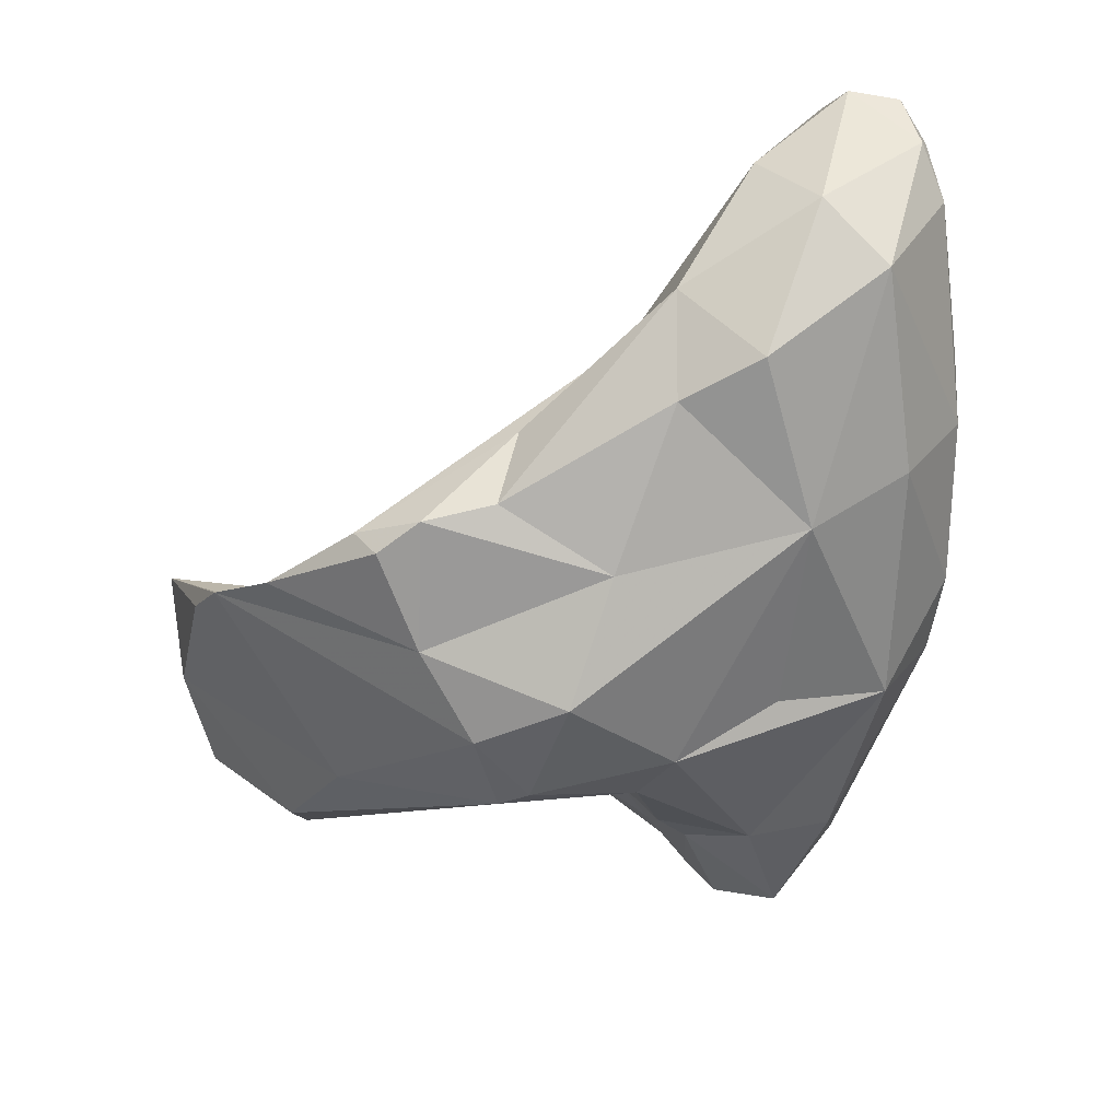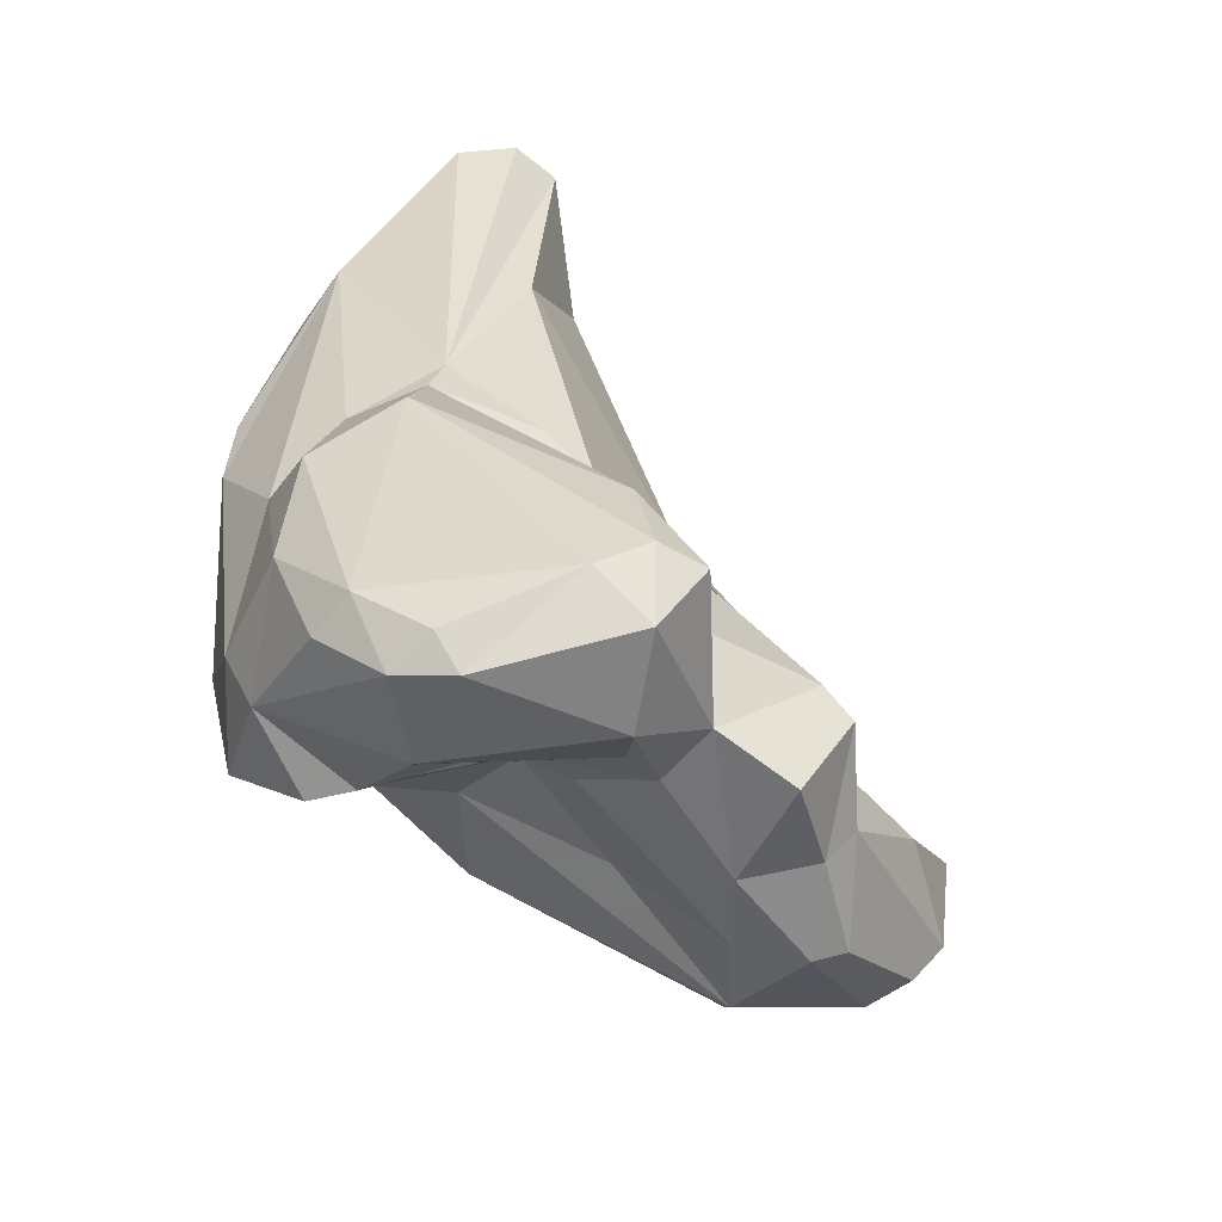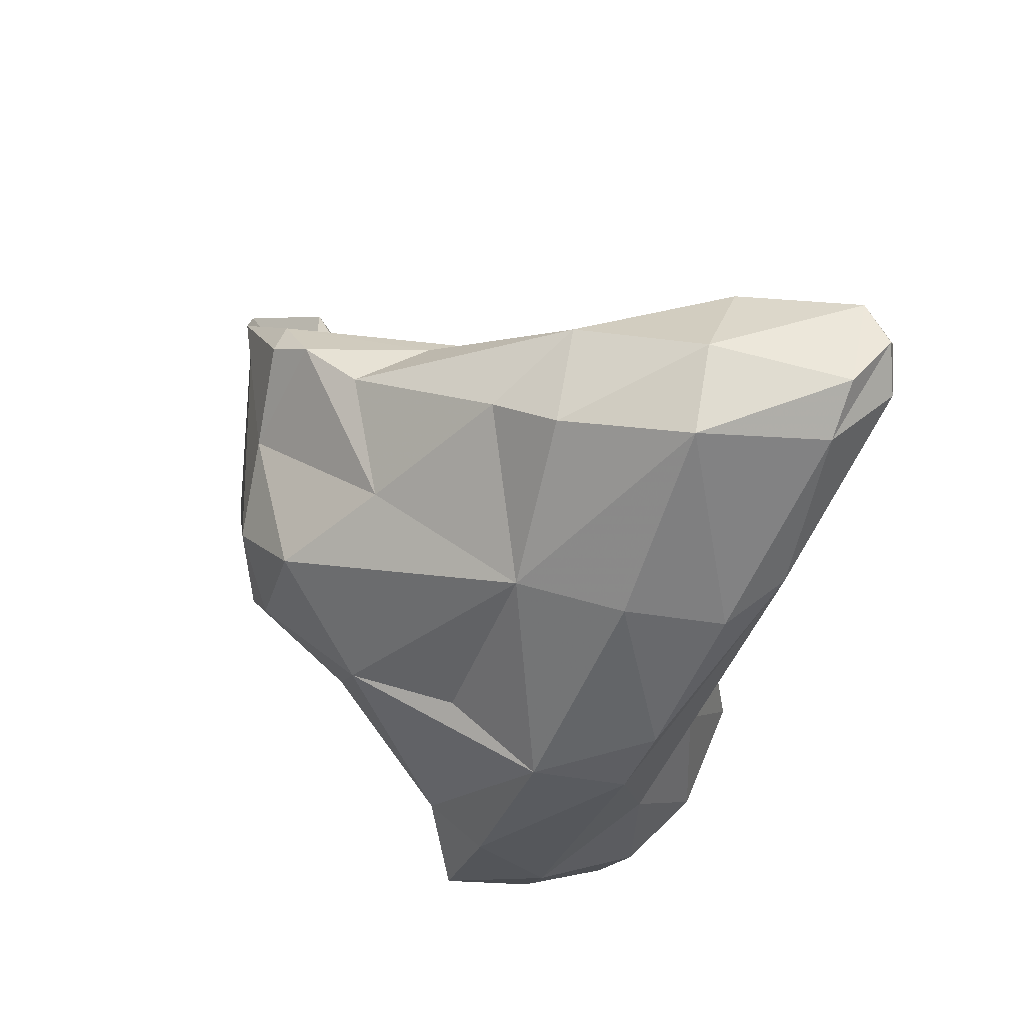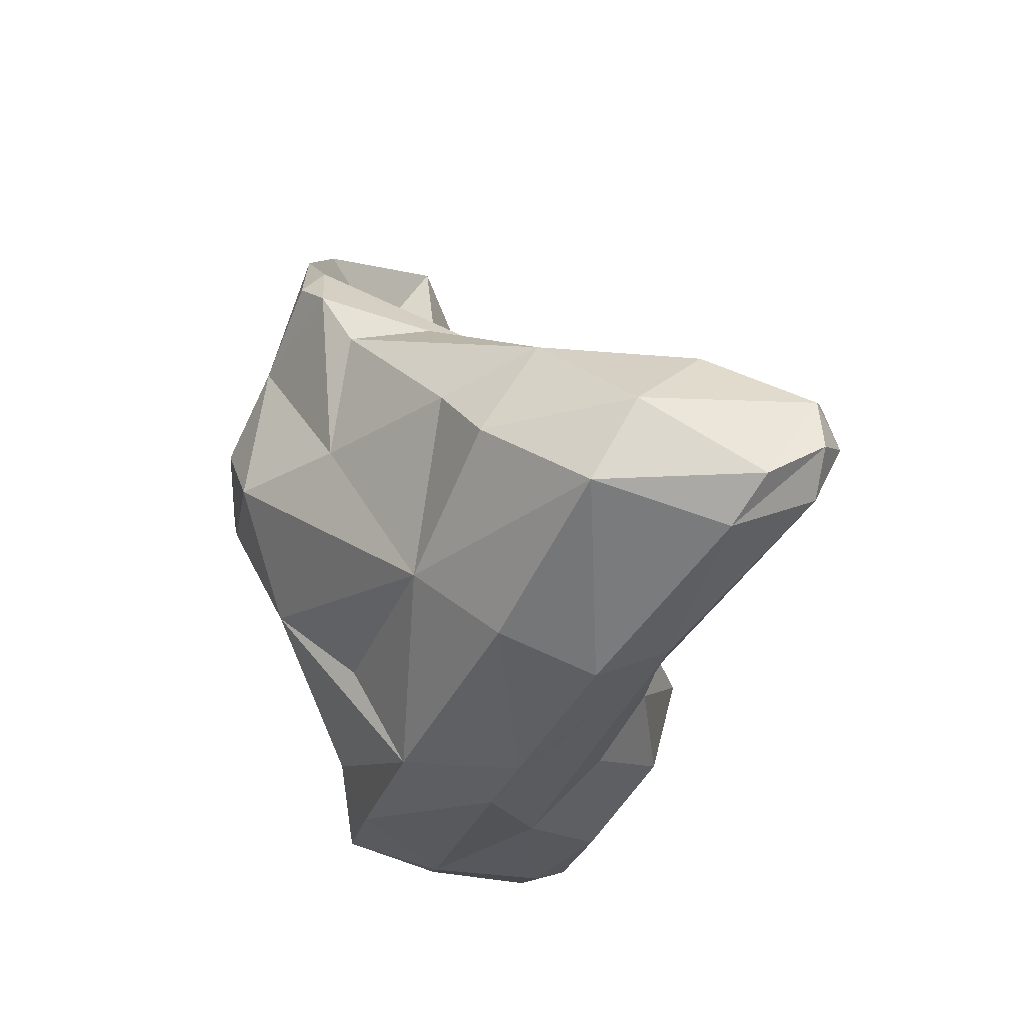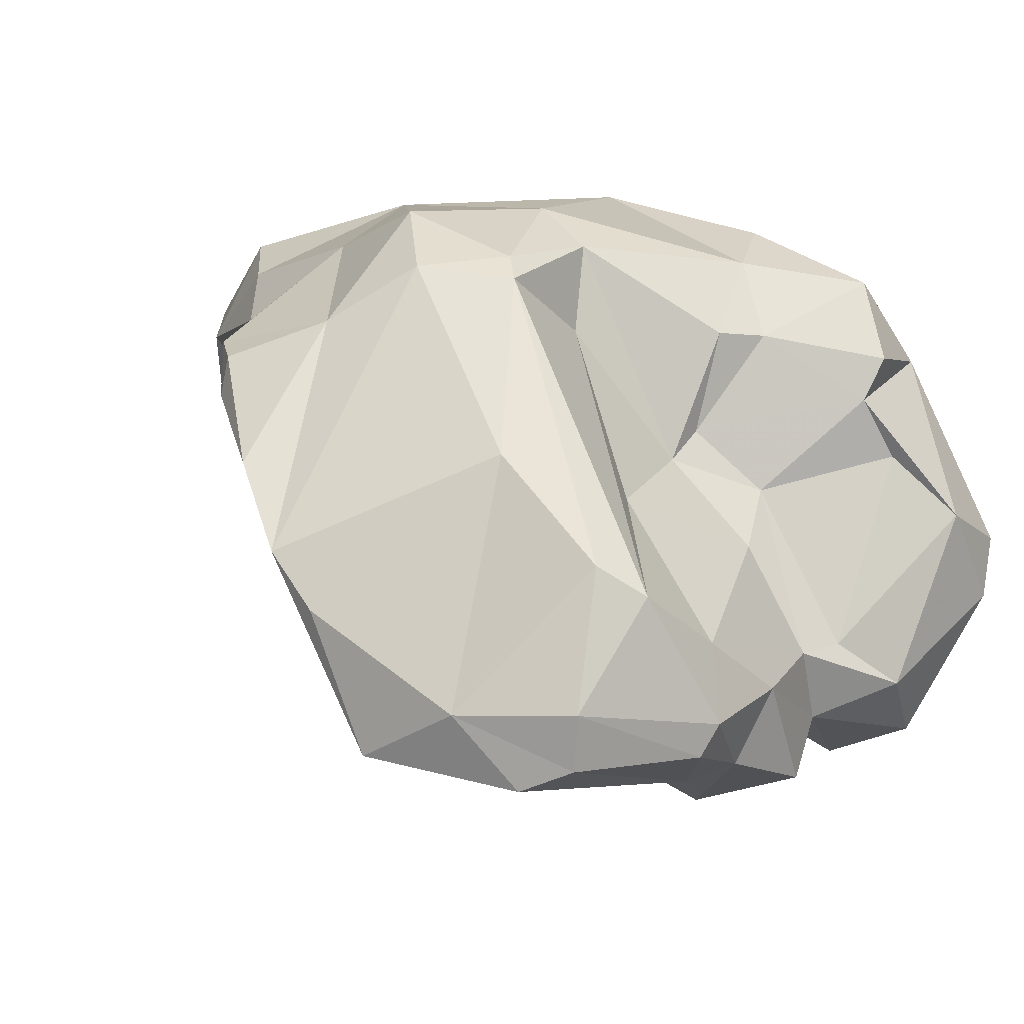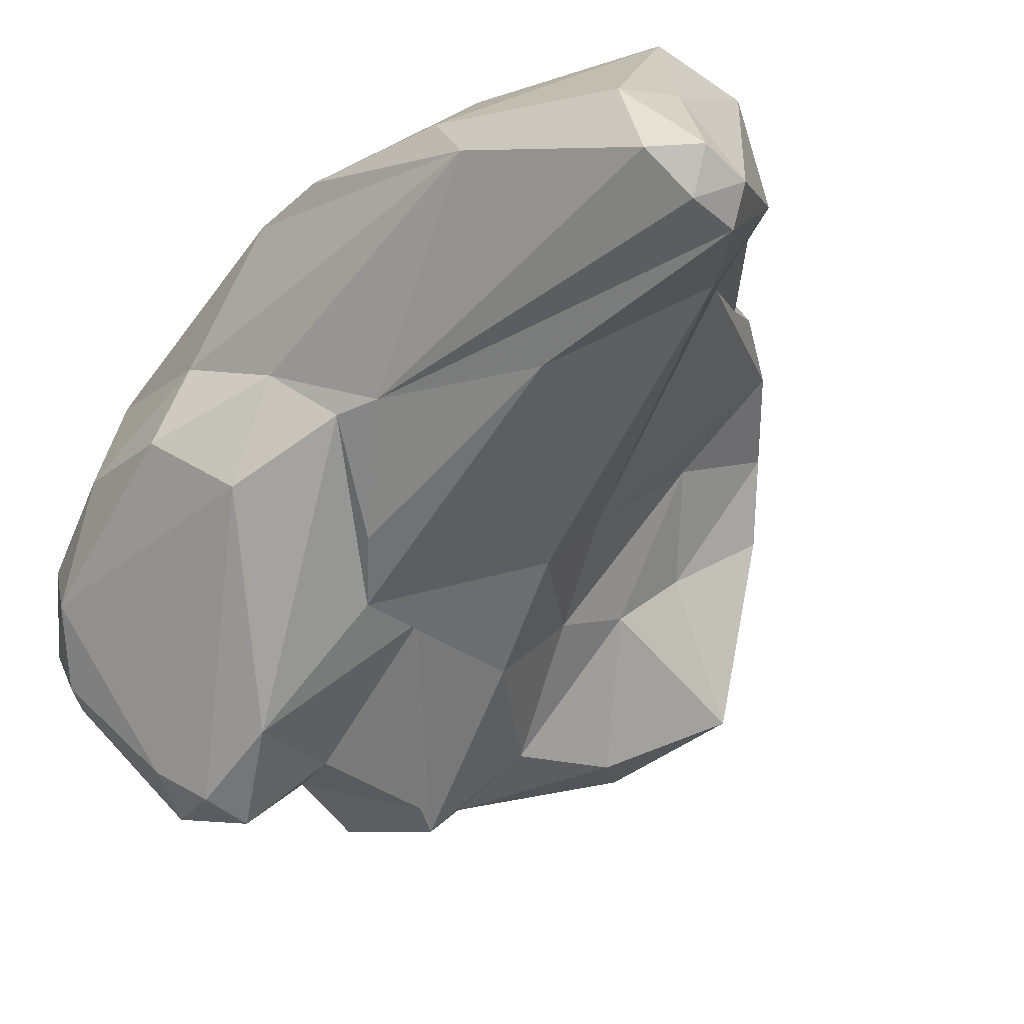
<metadata>
{"format":"obj","ext":"obj","renderer":"f3d","projection":"perspective","resolution":1024,"background":"white","views":[{"elev":51.9,"azim":-163.4,"up":"+Z"},{"elev":-70.9,"azim":-21.1,"up":"+Z"},{"elev":52.4,"azim":-109.5,"up":"+Z"},{"elev":53.3,"azim":-88.9,"up":"+Z"},{"elev":51.6,"azim":115.1,"up":"+Y"},{"elev":-64.5,"azim":-48.1,"up":"+Y"}]}
</metadata>
<code>
v 137.9 300.1 76.56
v 137.8 299 79.67
v 139.9 298.4 70.83
v 138.6 296 85.39
v 140.9 291.2 92.09
v 140.4 302.7 65.98
v 140.8 298.2 64.55
v 140.6 295.7 68.51
v 139 303.7 77.9
v 140.2 305.7 70.84
v 139.3 293.2 86.04
v 139.8 299.8 86.38
v 141.8 303 63.06
v 142.2 288.1 91.92
v 141.9 296.4 93.4
v 143.5 296.9 60.16
v 143.3 293 70.65
v 142.1 290 93.68
v 142.8 298.8 60.19
v 142.8 305.9 78.69
v 141.5 295.5 74.01
v 141.9 306.7 65.51
v 143.9 293.6 75.45
v 143.4 287.8 93.61
v 144.4 287 92.16
v 146 306.4 68.21
v 145.4 298.2 57.69
v 144.6 305.8 63.54
v 144.3 293.1 77.2
v 145.4 288 93.71
v 146.3 296.3 57.95
v 146.4 287.7 92.33
v 143.2 307 70.29
v 148 292.2 93.07
v 142.7 303.2 86.01
v 145 294.7 94.45
v 146.7 290.5 83.38
v 147.3 301.3 58.96
v 148.3 293 72.98
v 146 309.3 77.96
v 147.4 309.5 75.53
v 146.2 304.9 63.72
v 152.1 291.9 60.62
v 147.1 306.9 69.7
v 150 304.1 69.36
v 145.4 300.6 91.82
v 150.6 293.4 70.82
v 146.8 302.9 62.05
v 155 296.4 76.35
v 150.3 293 59.48
v 150.5 308.1 74.47
v 150.6 302.7 66.22
v 147.6 297.2 57.12
v 149.1 292.5 89.62
v 151.1 311.8 77.01
v 149.4 298.5 92.08
v 154 299.5 61.32
v 151.6 304 69.67
v 148.3 302.2 90.26
v 149.7 310.9 81.93
v 152.8 293.8 58.19
v 153.2 311.9 79.91
v 151.3 298.4 88.48
v 157.7 296.7 71.53
v 151.3 291.6 64.61
v 152.9 294.8 71.23
v 149.2 306.9 85.39
v 155.5 300.2 62.26
v 153.9 306.3 87.19
v 154.1 292.2 60.88
v 156.3 306.8 69.7
v 159 307.8 85.53
v 153.3 302.5 65.65
v 156.3 297.5 61.3
v 153.6 297.8 58.78
v 155.4 295.2 63.79
v 154 303 87.58
v 159.9 295.9 64.91
v 156.7 300.6 77.68
v 156.4 307.6 86.89
v 152.3 312 76.27
v 159.3 302.7 62.28
v 159.8 298.3 60.75
v 159.3 300.6 73.51
v 155.8 310.3 82.48
v 160.6 306 64.42
v 157.8 308.7 85.8
v 161.3 296.5 64.18
v 159.4 306.2 80.5
v 159.4 310.9 73.44
v 162.3 308.9 82.64
v 161.9 309.3 66.55
v 163.3 306.1 76.83
v 162 301.1 62.59
v 163.1 305 63.04
v 162.9 300.2 64.15
v 162.5 299.7 68.2
v 164.2 304.3 63.26
v 162.1 310.2 68.48
v 161.8 303.1 74.72
v 167.9 306.8 71.38
v 166.4 301.9 69.79
v 165 308.1 80.04
v 166.6 307.7 67.1
v 167.7 305.9 66.71
v 168.8 305 68.39
v 166.4 307.5 77.79
v 169.2 304.1 74.36
g foo
f 23 65 47
f 21 17 23
f 65 23 17
f 43 65 17
f 70 65 43
f 3 8 21
f 17 21 8
f 43 17 50
f 61 70 43
f 16 17 8
f 50 17 16
f 50 61 43
f 7 8 3
f 53 61 50
f 16 8 7
f 31 50 16
f 53 50 31
f 7 19 16
f 27 16 19
f 31 16 27
f 53 31 27
f 18 24 30
f 25 30 24
f 32 30 25
f 14 24 5
f 24 18 5
f 25 24 14
f 14 5 11
f 29 25 14
f 32 25 29
f 11 5 4
f 37 32 29
f 39 37 29
f 47 37 39
f 11 4 2
f 29 14 11
f 23 29 21
f 39 29 23
f 47 39 23
f 66 47 65
f 76 66 65
f 65 70 76
f 2 1 11
f 3 11 1
f 21 29 11
f 21 11 3
f 74 76 70
f 70 61 74
f 61 75 74
f 1 6 3
f 7 3 6
f 53 75 61
f 53 38 75
f 13 7 6
f 7 13 19
f 38 53 27
f 19 13 27
f 13 38 27
f 30 34 36
f 18 36 15
f 30 36 18
f 30 32 34
f 34 32 54
f 18 15 5
f 49 54 37
f 54 32 37
f 15 4 5
f 12 4 15
f 49 37 47
f 47 64 49
f 88 64 66
f 66 64 47
f 78 88 66
f 4 12 2
f 76 78 66
f 83 88 78
f 12 9 2
f 74 78 76
f 83 78 74
f 2 9 1
f 52 68 57
f 68 75 57
f 68 74 75
f 9 10 1
f 1 10 6
f 52 48 42
f 48 52 57
f 75 38 57
f 10 22 6
f 38 48 57
f 22 13 6
f 38 42 48
f 13 22 28
f 42 13 28
f 38 13 42
f 56 36 34
f 46 36 56
f 46 15 36
f 56 34 63
f 63 34 54
f 54 79 63
f 35 15 46
f 79 54 49
f 79 49 84
f 49 64 84
f 84 64 97
f 12 15 35
f 97 64 88
f 97 88 96
f 9 12 35
f 96 88 94
f 94 88 83
f 20 9 35
f 82 94 83
f 40 9 20
f 58 52 45
f 52 58 73
f 86 82 68
f 68 82 74
f 82 83 74
f 40 33 9
f 33 10 9
f 73 68 52
f 86 68 73
f 42 45 52
f 44 26 33
f 42 26 45
f 26 44 45
f 22 10 33
f 26 22 33
f 28 22 26
f 28 26 42
f 46 56 59
f 69 59 56
f 77 56 63
f 77 69 56
f 72 77 63
f 79 72 63
f 89 72 79
f 100 89 84
f 84 89 79
f 102 100 97
f 97 100 84
f 35 46 59
f 67 35 59
f 97 96 102
f 96 94 98
f 40 20 35
f 51 71 58
f 98 94 95
f 94 82 95
f 58 41 51
f 71 73 58
f 86 73 71
f 86 95 82
f 41 33 40
f 45 44 58
f 58 44 41
f 44 33 41
f 89 91 72
f 72 80 77
f 93 103 91
f 69 77 80
f 108 103 93
f 93 91 89
f 93 89 100
f 108 93 100
f 80 67 69
f 102 108 100
f 67 59 69
f 106 108 102
f 102 96 106
f 60 35 67
f 105 106 96
f 98 105 96
f 40 35 60
f 55 40 60
f 104 105 98
f 81 41 55
f 81 92 51
f 51 92 71
f 92 104 95
f 98 95 104
f 41 40 55
f 81 51 41
f 71 92 86
f 95 86 92
f 80 72 87
f 87 72 91
f 91 85 87
f 103 108 107
f 85 80 87
f 103 85 91
f 101 107 108
f 85 67 80
f 107 90 103
f 108 106 101
f 67 85 60
f 62 85 103
f 62 103 90
f 62 60 85
f 90 107 101
f 105 101 106
f 104 101 105
f 55 60 62
f 99 90 101
f 99 101 104
f 55 62 81
f 81 62 90
f 99 81 90
f 99 92 81
f 104 92 99
g

</code>
